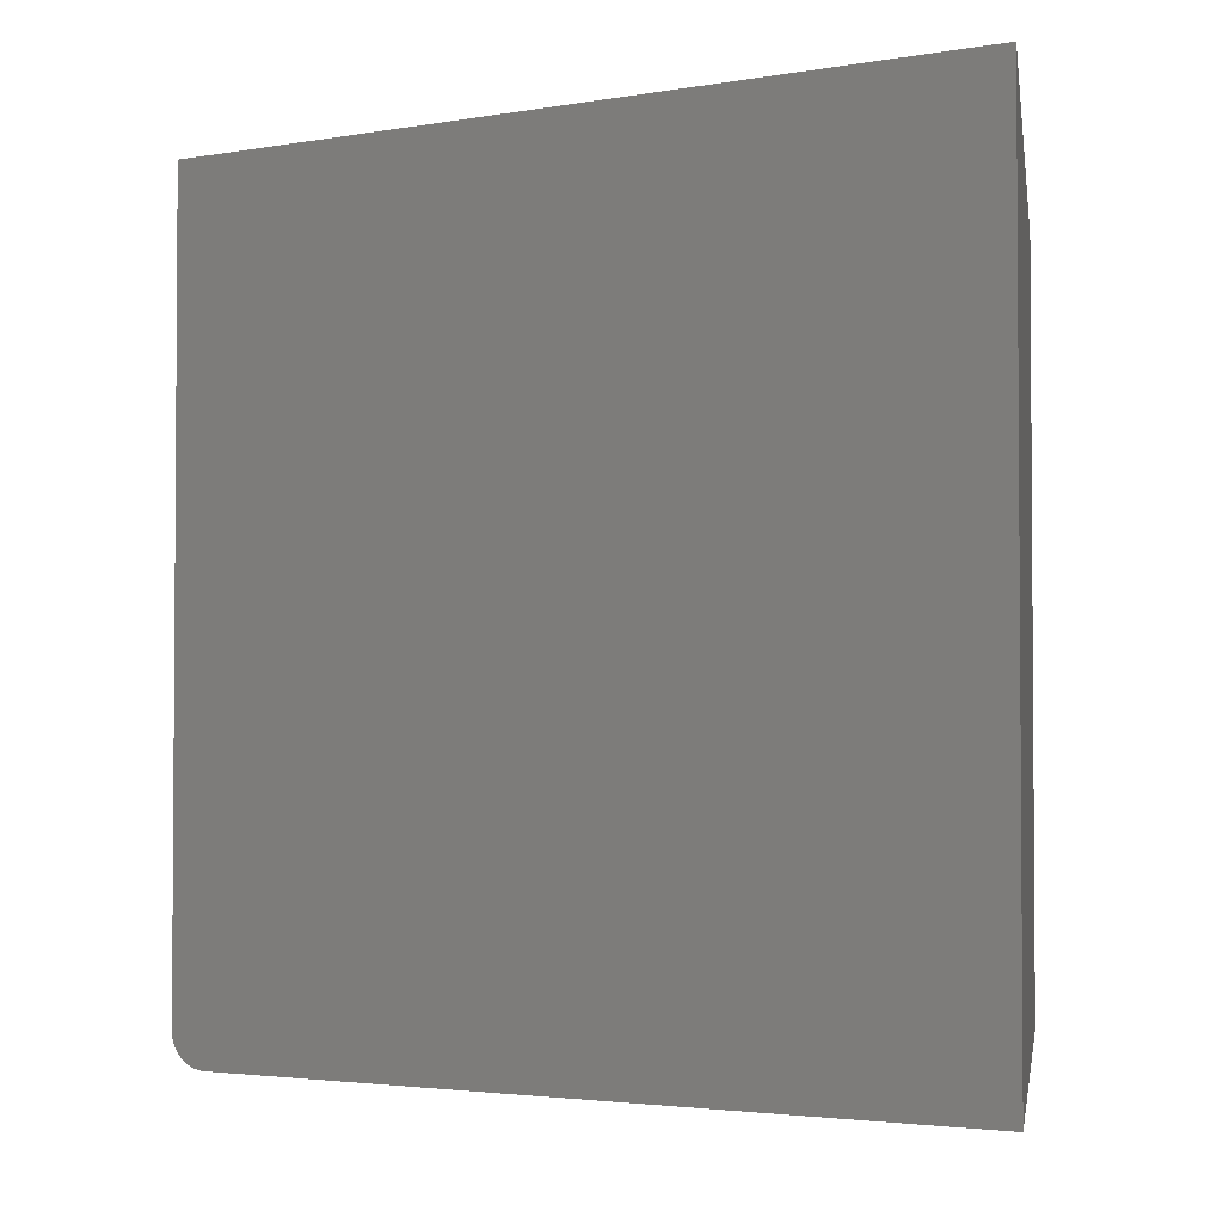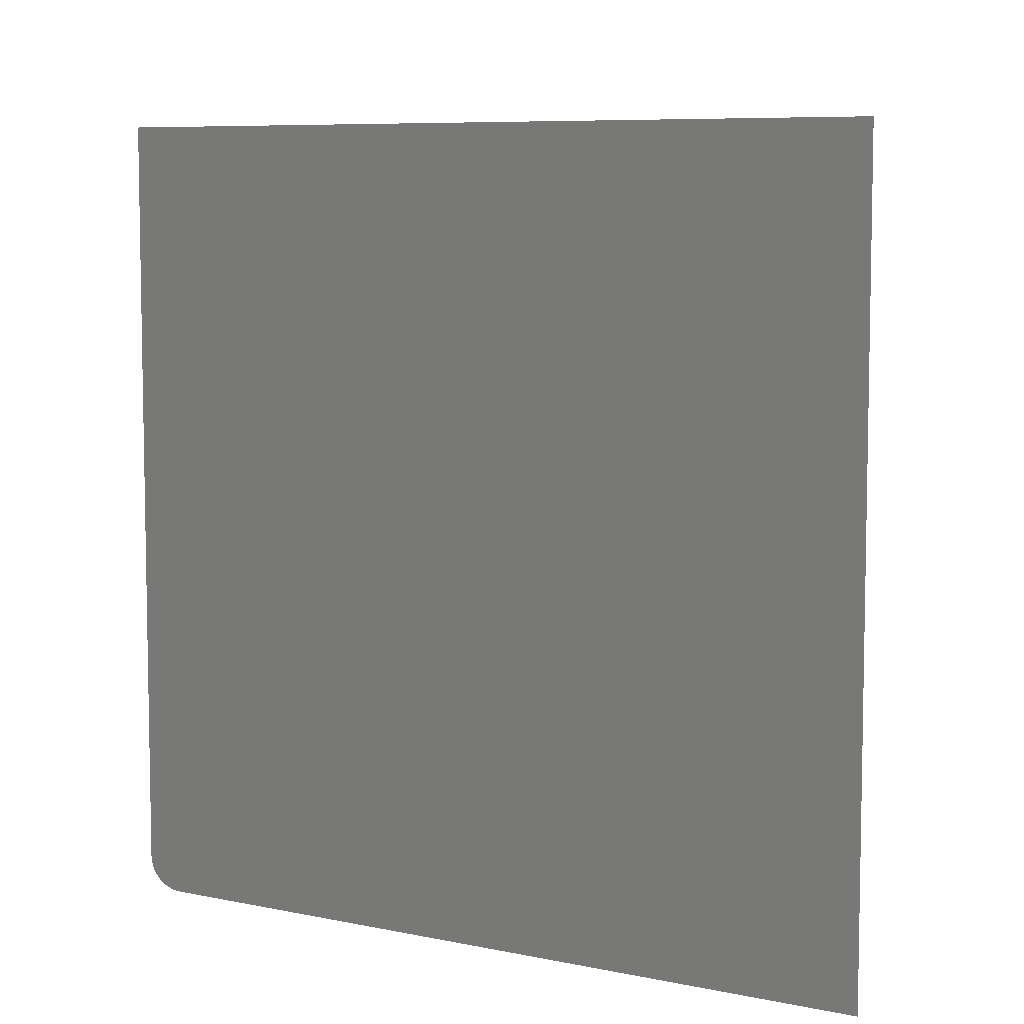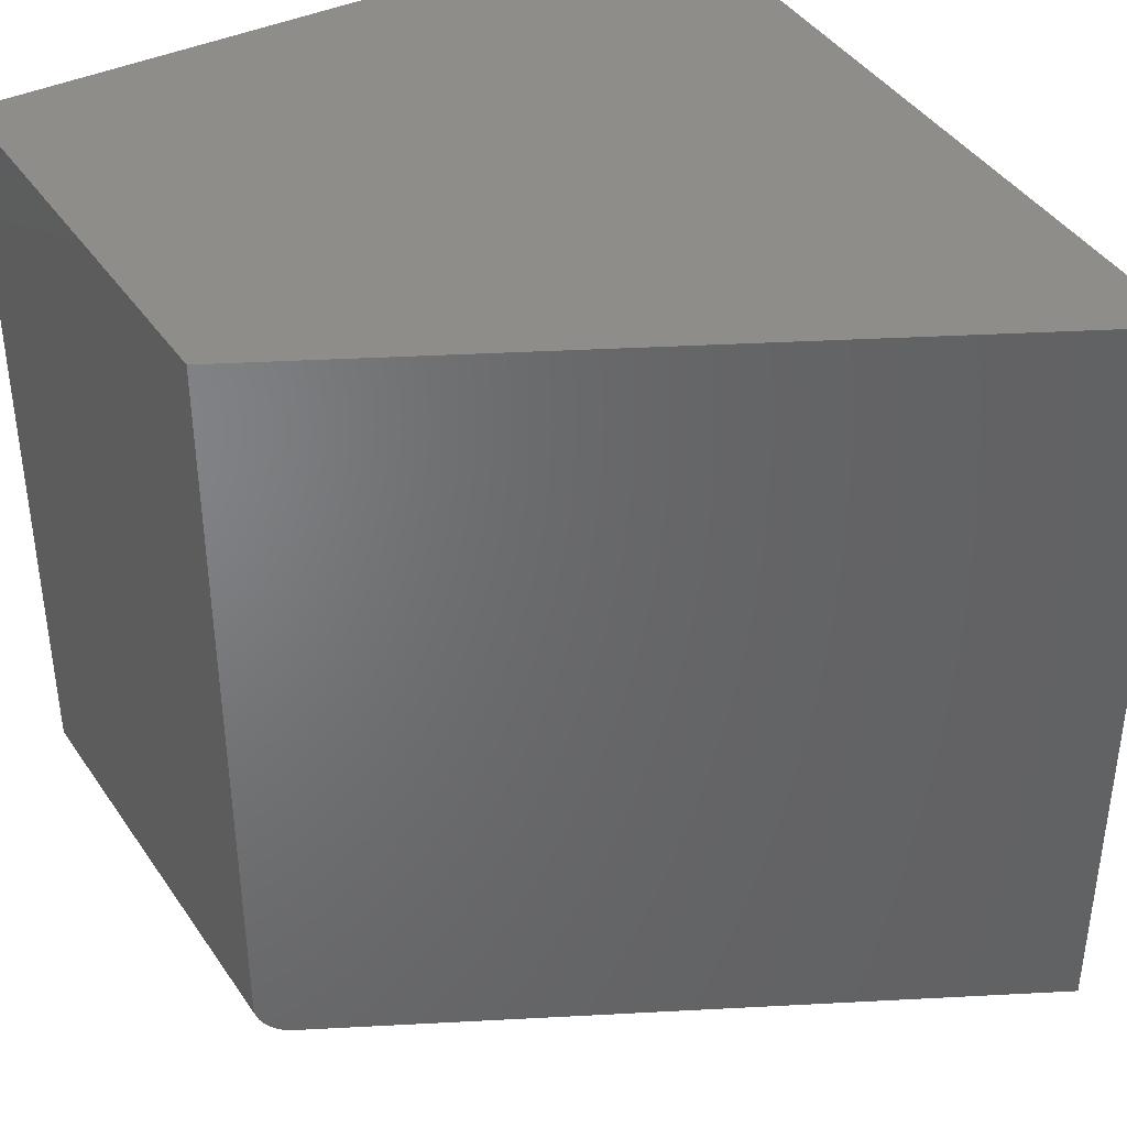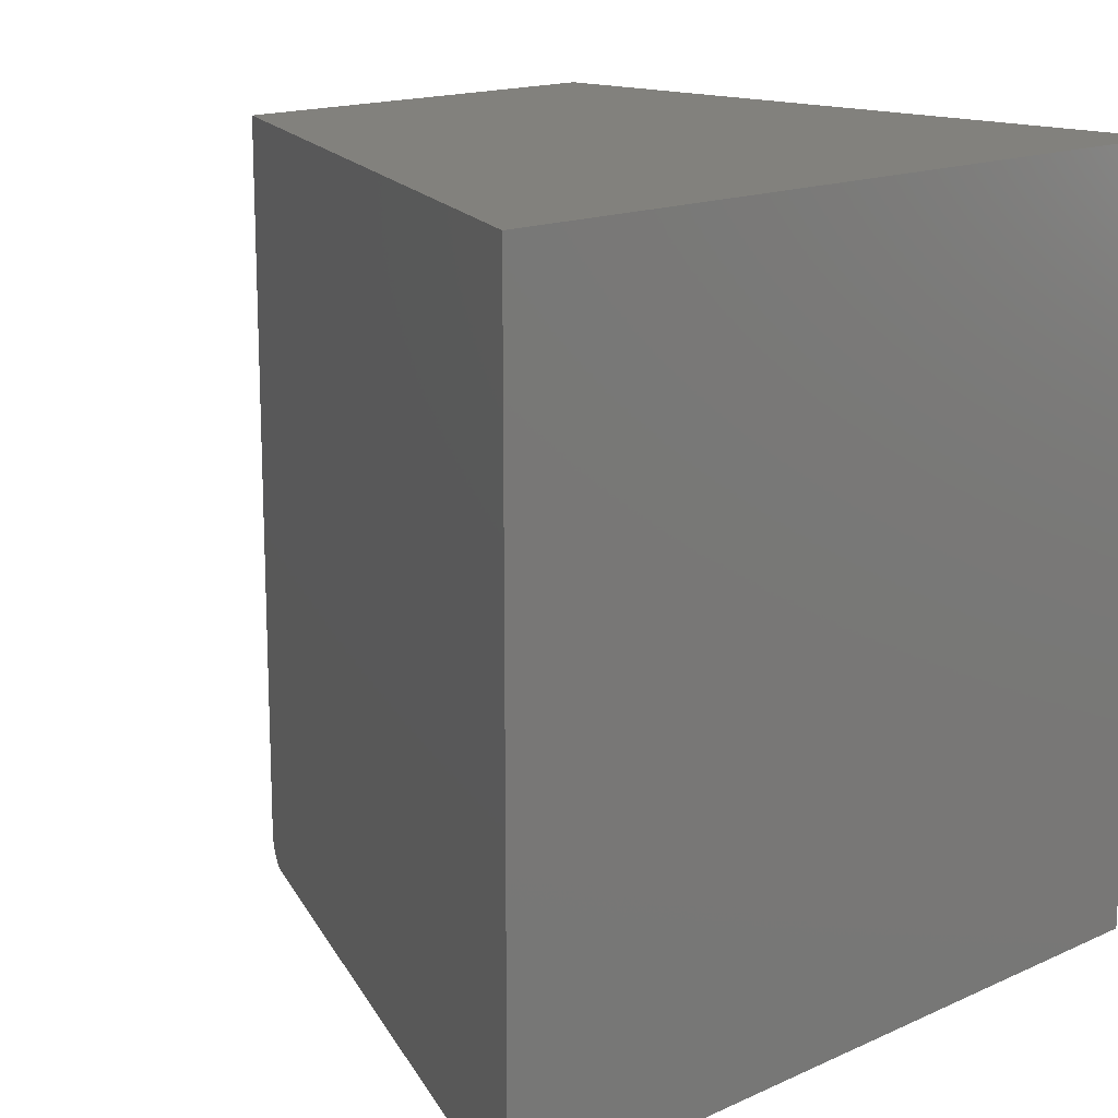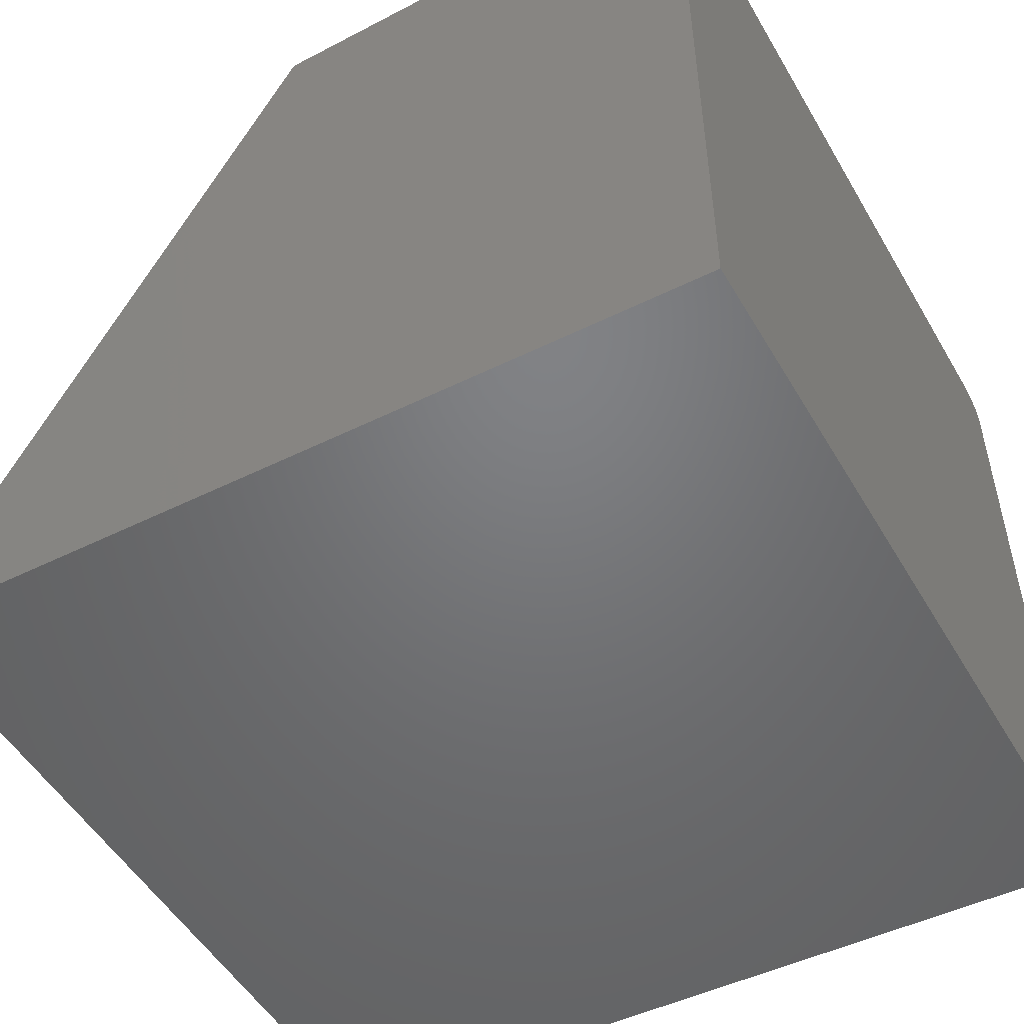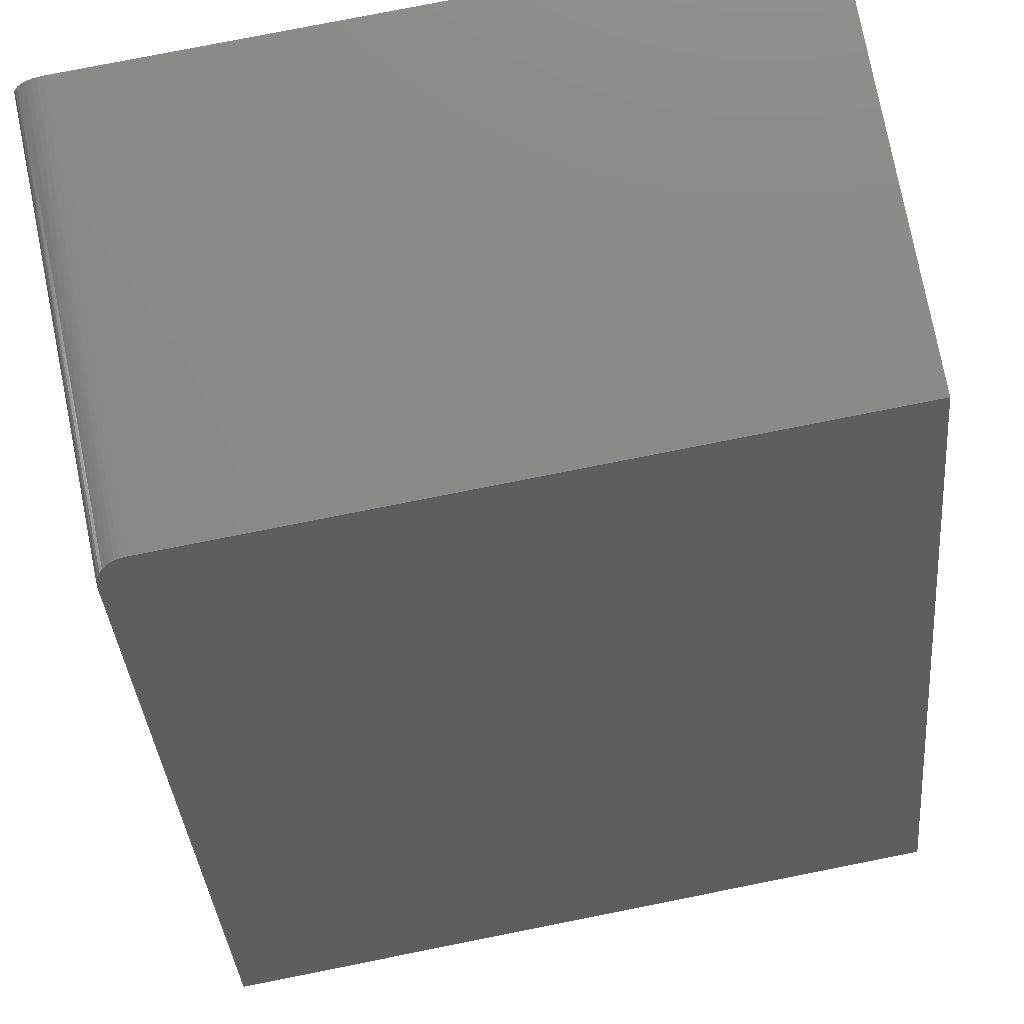
<metadata>
{"format":"stl","ext":"stl","renderer":"f3d","projection":"perspective","resolution":1024,"background":"white","views":[{"elev":-2.7,"azim":96.1,"up":"+Y"},{"elev":7.3,"azim":94.6,"up":"+Y"},{"elev":39.3,"azim":59.1,"up":"+Y"},{"elev":15.3,"azim":133.8,"up":"+Y"},{"elev":-51.4,"azim":-150.4,"up":"+Z"},{"elev":78.5,"azim":78.8,"up":"+Z"}]}
</metadata>
<code>
# stl→obj: 26 verts, 48 faces
v -0.4922 3.792e-17 0.3081
v -0.4922 0 -0.375
v -0.03597 6.324e-17 0.3081
v 0.2969 4.565e-17 -0.3418
v -0.4922 0.01389 0.334
v -0.4922 0.01929 0.3369
v -0.4922 0.005267 0.3254
v -0.4922 0.009153 0.3302
v -0.4922 0.75 -0.375
v -0.4922 0.02515 0.3387
v -0.4922 0.03125 0.3393
v -0.4922 0.75 0.3393
v -0.4922 0.0006005 0.3142
v -0.4922 0.002379 0.32
v -0.05197 0.03125 0.3393
v -0.05197 0.75 0.3393
v -0.05178 0.02635 0.3389
v -0.05119 0.02157 0.3378
v -0.05022 0.01703 0.3359
v -0.04891 0.01286 0.3333
v -0.04728 0.009146 0.3301
v -0.04538 0.005971 0.3264
v -0.04324 0.003415 0.3223
v -0.04093 0.001538 0.3177
v -0.03848 0.0003888 0.313
v 0.2969 0.75 -0.3418
f 1 2 3
f 3 2 4
f 5 6 7
f 8 5 7
f 9 2 10
f 9 10 11
f 9 11 12
f 10 2 1
f 10 1 13
f 10 13 14
f 10 14 7
f 10 7 6
f 15 16 11
f 11 16 12
f 17 18 15
f 16 15 18
f 16 18 19
f 16 19 20
f 16 20 21
f 16 21 22
f 16 22 23
f 16 23 24
f 16 24 25
f 16 25 3
f 16 3 4
f 16 4 26
f 1 25 13
f 1 3 25
f 15 10 17
f 15 11 10
f 18 17 10
f 10 6 18
f 19 18 6
f 6 5 19
f 19 5 20
f 20 5 8
f 20 8 21
f 21 8 7
f 7 22 21
f 23 22 7
f 7 14 23
f 23 14 24
f 24 14 13
f 24 13 25
f 9 12 26
f 26 12 16
f 9 26 2
f 2 26 4

</code>
